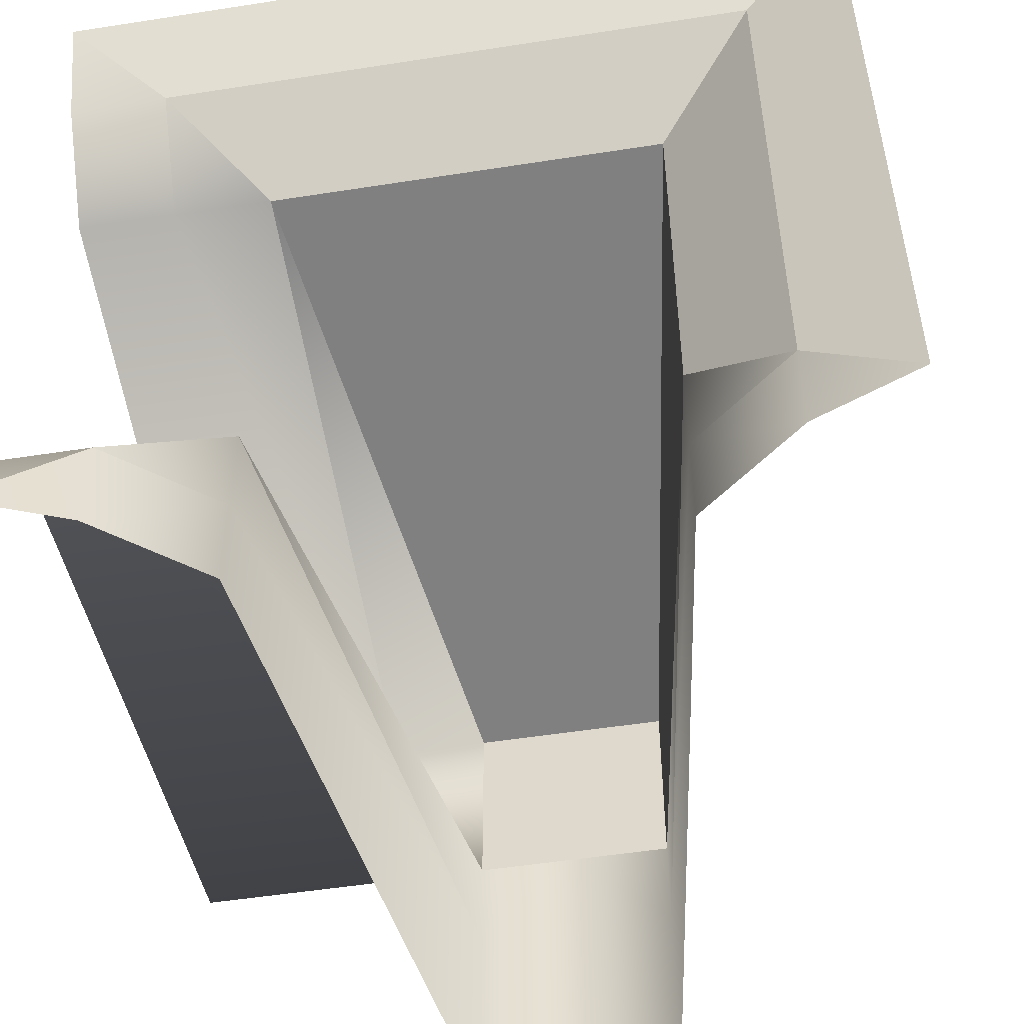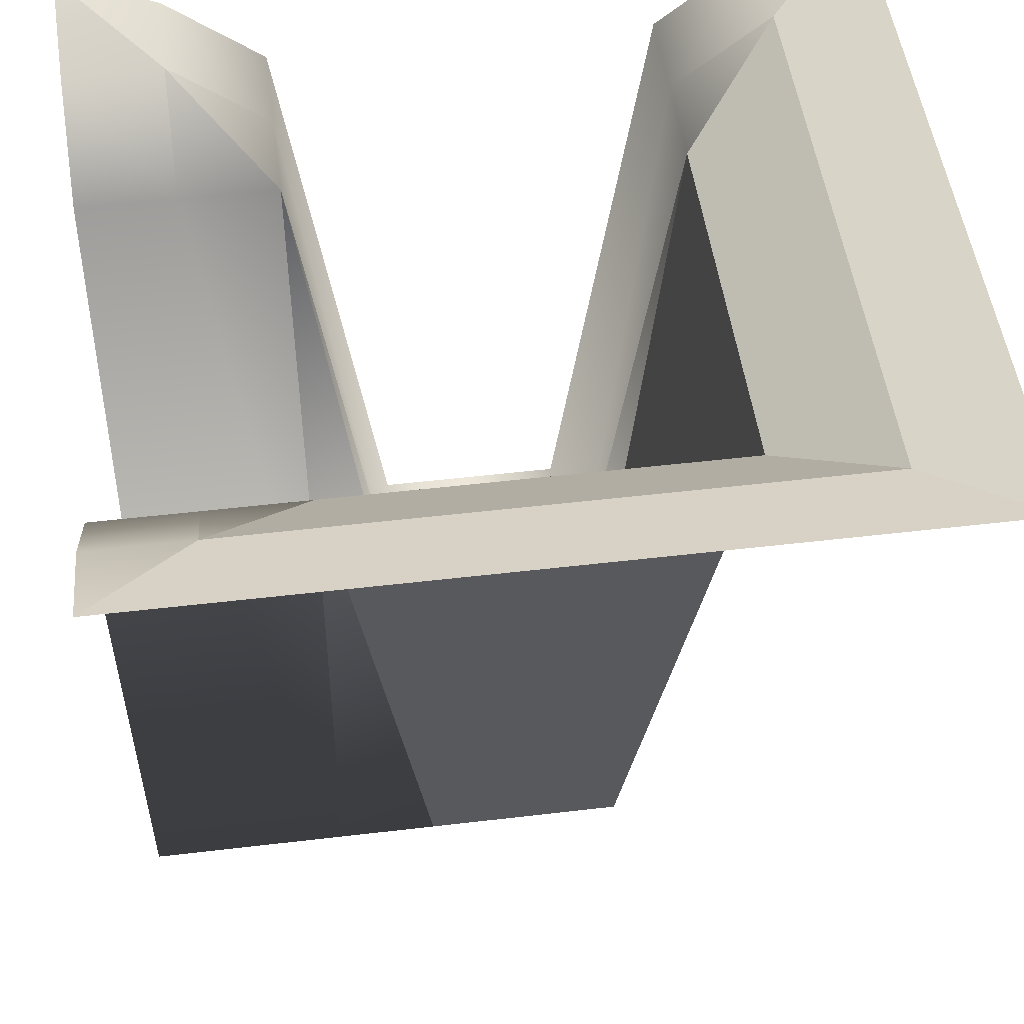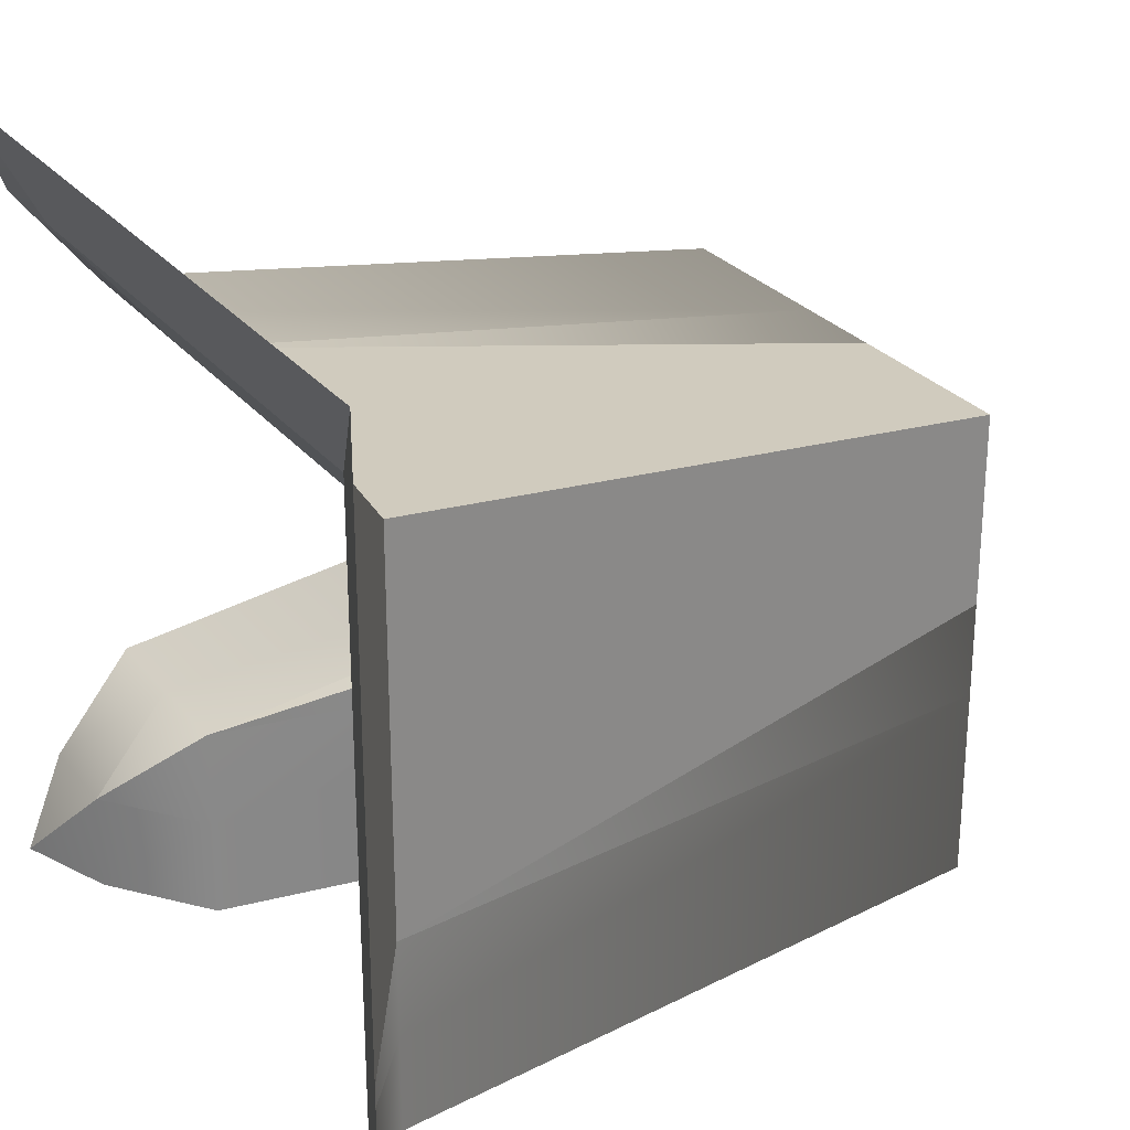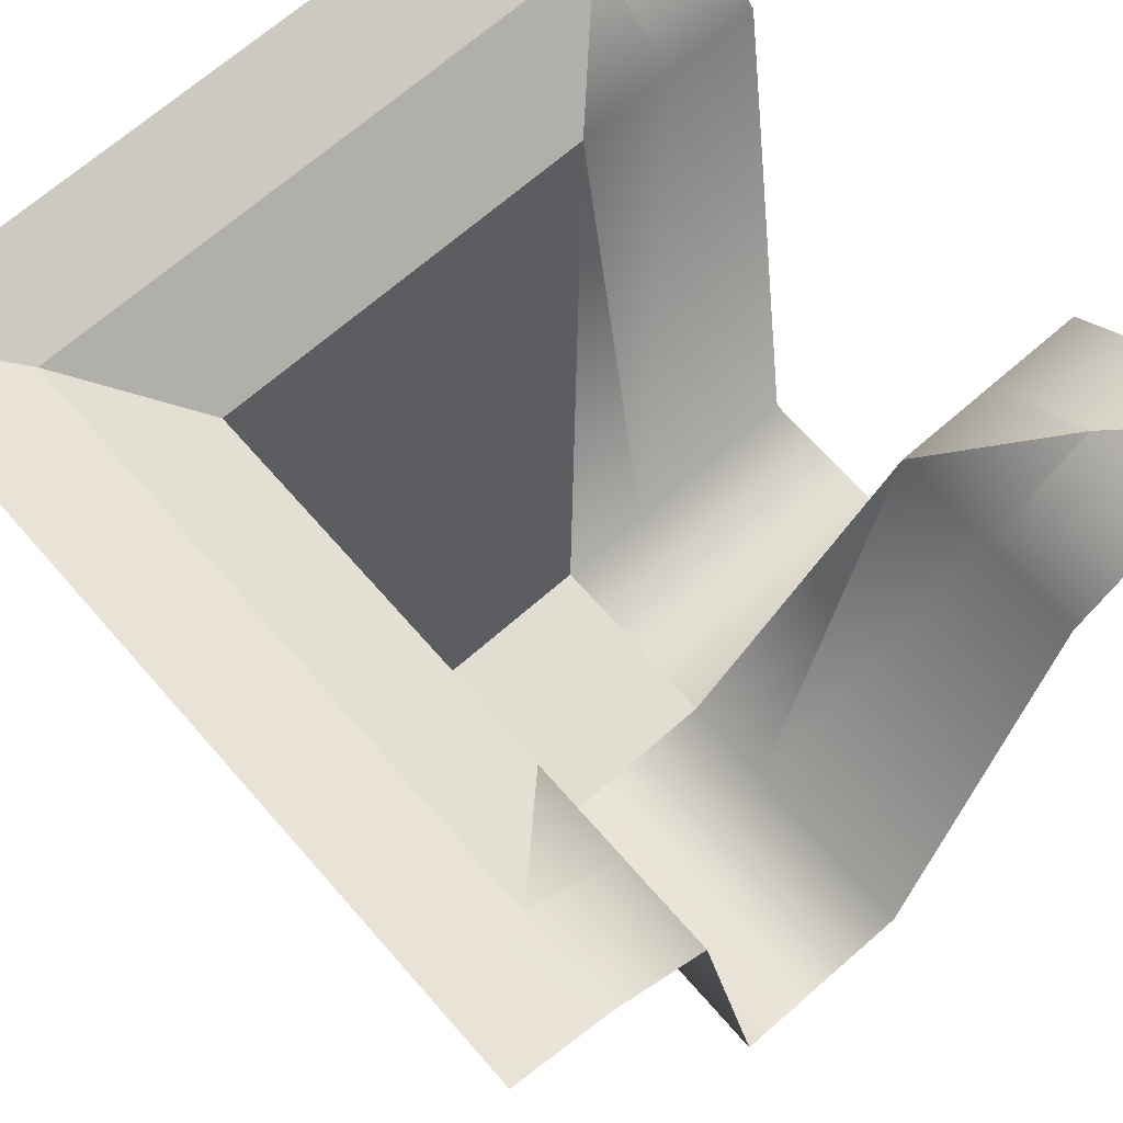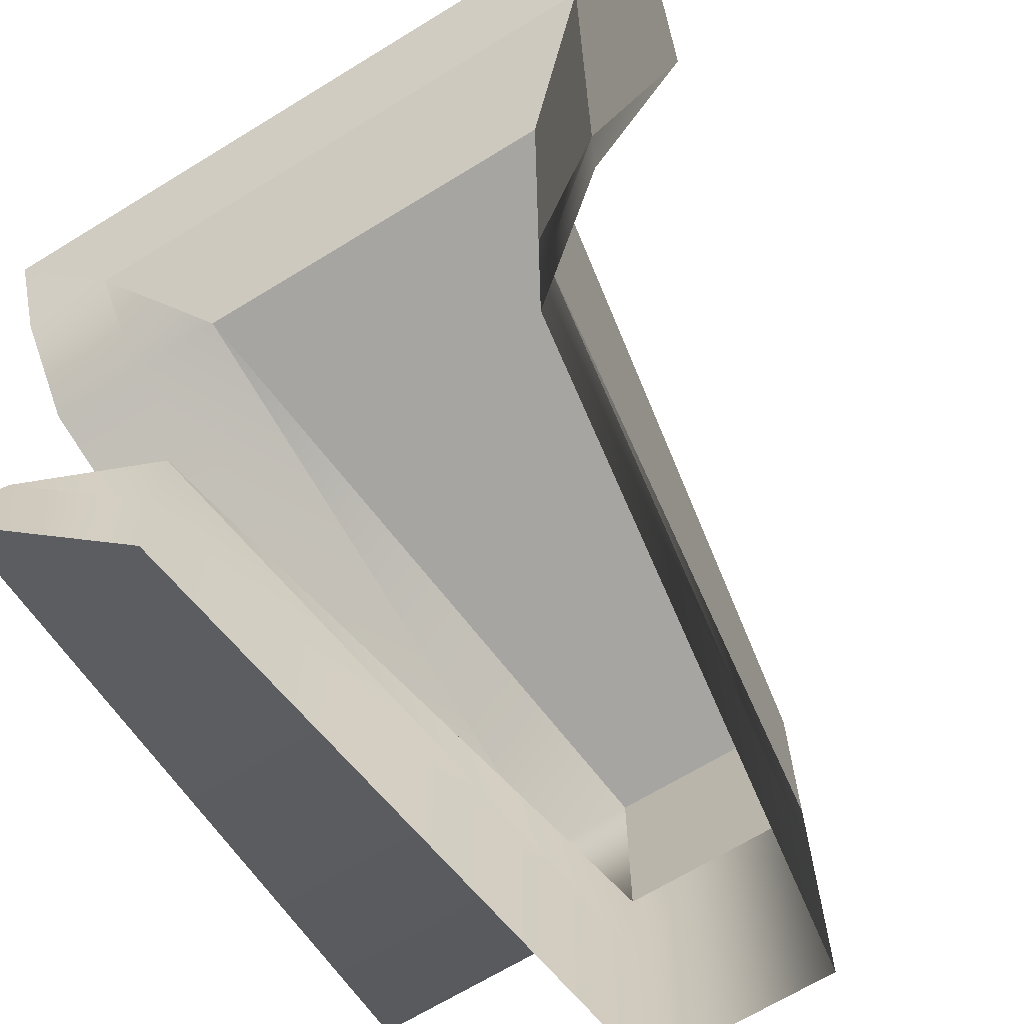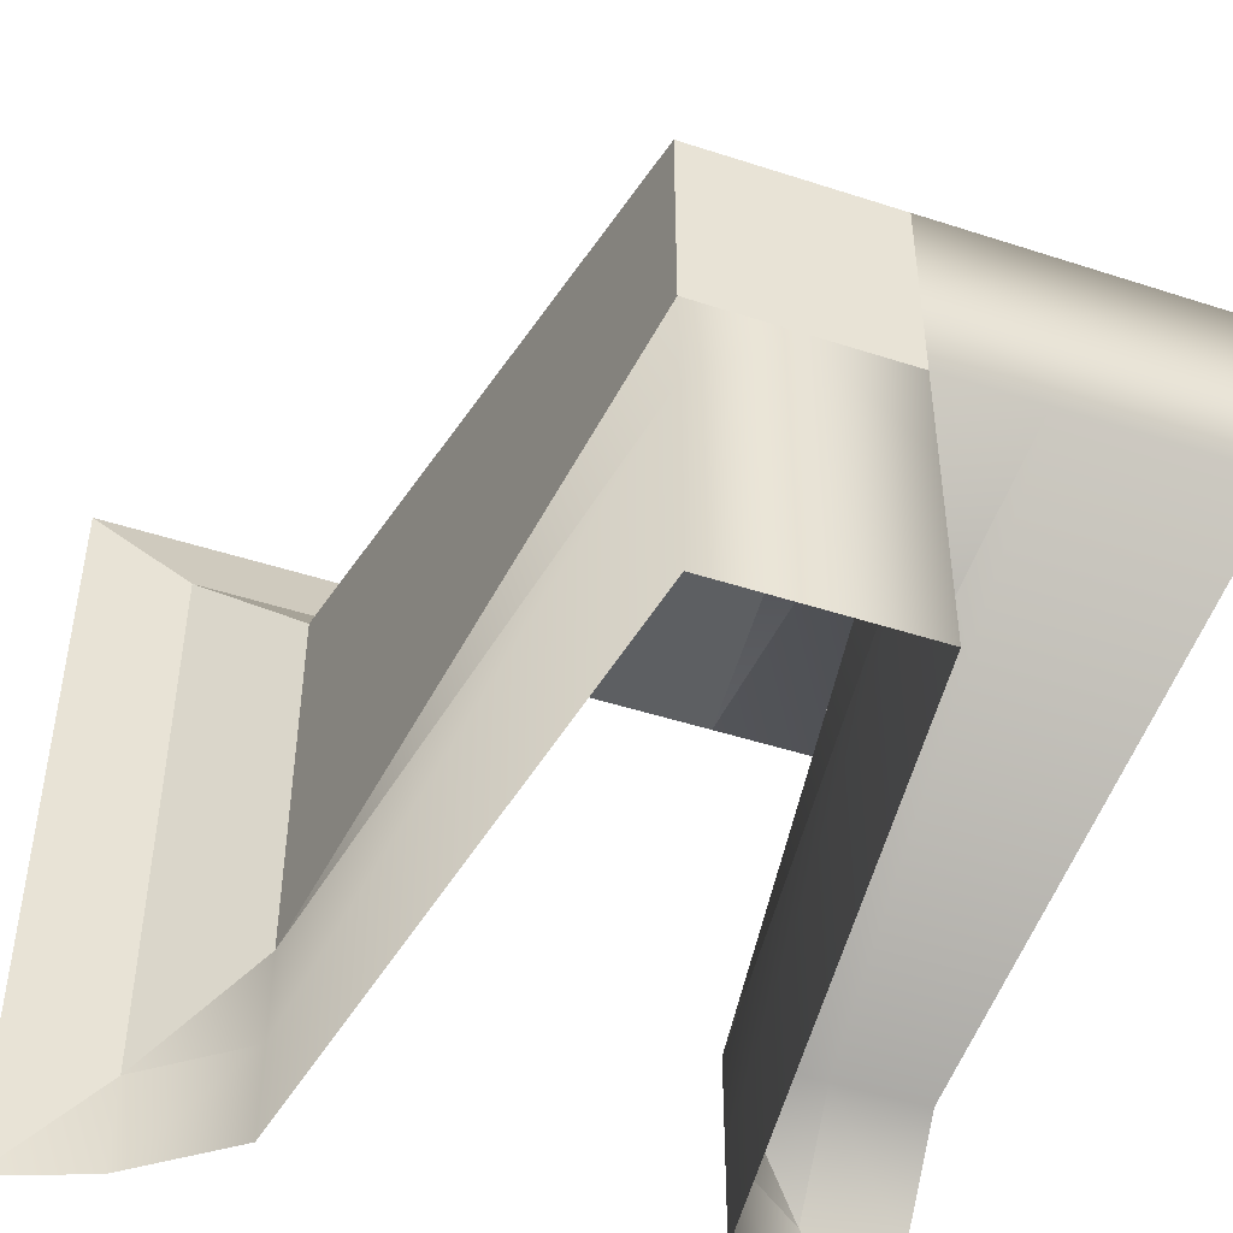
<metadata>
{"format":"obj","ext":"obj","renderer":"f3d","projection":"perspective","resolution":1024,"background":"white","views":[{"elev":-51.9,"azim":-170.4,"up":"+Z"},{"elev":49.6,"azim":-97.5,"up":"+Y"},{"elev":27.0,"azim":-119.9,"up":"+Z"},{"elev":68.7,"azim":48.8,"up":"+Y"},{"elev":-67.6,"azim":-148.4,"up":"+Z"},{"elev":-47.3,"azim":-20.2,"up":"+Z"}]}
</metadata>
<code>
o Grid_Grid.011_Grid_Grid.008
v -0.5 -0 0.125
v -0.375 -0.05 0.125
v -0.375 -0.05 0
v -0.5 -0 0.25
v -0.375 -0.05 0.25
v -0.5 -0 0.375
v -0.375 -0.05 0.375
v -0.5 -0 0.5
v -0.375 -0 0.5
v -0.25 -0.15 0.125
v -0.25 -0.15 0
v -0.25 -0.15 0.25
v -0.25 -0.05 0.375
v -0.25 -0 0.5
v -0.125 -1 0.125
v -0.125 -1 0
v -0.125 -0.15 0.25
v -0.125 -0.05 0.375
v -0.125 -0 0.5
v -0.5 -0 0
v 0 -1 -0.375
v 0.125 -1 -0.375
v 0.125 -1 -0.5
v 0 -1 -0.25
v 0.125 -1 -0.25
v 0 -1 -0.125
v 0.125 -1 -0.125
v 0.25 -0.15 -0.375
v 0.25 -0.15 -0.5
v 0.25 -0.15 -0.25
v 0.25 -1 -0.125
v 0.375 -0.05 -0.375
v 0.375 -0.05 -0.5
v 0.375 -0.15 -0.25
v 0.375 -1 -0.125
v 0.5 -0.05 -0.375
v 0.5 0 -0.5
v 0.5 -0.15 -0.25
v 0.5 -1 -0.125
v 0 -1 -0.5
v 0.125 0 0.5
v 0.125 -0.05 0.375
v 0 -0.05 0.375
v 0.25 0 0.5
v 0.25 -0.05 0.375
v 0.375 0 0.5
v 0.375 -0.05 0.375
v 0.5 0 0.5
v 0.5 -0.05 0.375
v 0.125 -0.15 0.25
v 0 -0.15 0.25
v 0.25 -0.15 0.25
v 0.375 -0.15 0.25
v 0.5 -0.15 0.25
v 0.125 -1 0.125
v 0 -1 0.125
v 0.25 -1 0.125
v 0.375 -1 0.125
v 0.5 -1 0.125
v 0.125 -1 -0
v 0 -1 -0
v 0.25 -1 -0
v 0.375 -1 -0
v 0.5 -1 -0
v 0 0 0.5
v -0.375 -0.05 -0.125
v -0.375 -0.05 -0.25
v -0.5 -0 -0.25
v -0.25 -0.15 -0.125
v -0.25 -0.15 -0.25
v -0.125 -1 -0.125
v -0.125 -1 -0.25
v -0.375 -0.05 -0.375
v -0.5 -0 -0.375
v -0.25 -0.15 -0.375
v -0.125 -1 -0.375
v -0.375 -0.05 -0.5
v -0.5 -0 -0.5
v -0.25 -0.15 -0.5
v -0.125 -1 -0.5
v -0.5 -0 -0.125
g Grid_Grid.011_Grid_Grid.008_None.001
f 1 2 3
f 4 5 2
f 6 7 5
f 8 9 7
f 2 10 11
f 5 12 10
f 7 13 12
f 9 14 13
f 10 15 16
f 12 17 15
f 13 18 17
f 14 19 18
f 20 1 3
f 1 4 2
f 4 6 5
f 6 8 7
f 3 2 11
f 2 5 10
f 5 7 12
f 7 9 13
f 11 10 16
f 10 12 15
f 12 13 17
f 13 14 18
f 21 22 23
f 24 25 22
f 26 27 25
f 22 28 29
f 25 30 28
f 27 31 30
f 28 32 33
f 30 34 32
f 31 35 34
f 32 36 37
f 34 38 36
f 35 39 38
f 40 21 23
f 21 24 22
f 24 26 25
f 23 22 29
f 22 25 28
f 25 27 30
f 29 28 33
f 28 30 32
f 30 31 34
f 33 32 37
f 32 34 36
f 34 35 38
f 41 42 43
f 44 45 42
f 46 47 45
f 48 49 47
f 42 50 51
f 45 52 50
f 47 53 52
f 49 54 53
f 50 55 56
f 52 57 55
f 53 58 57
f 54 59 58
f 55 60 61
f 57 62 60
f 58 63 62
f 59 64 63
f 65 41 43
f 41 44 42
f 44 46 45
f 46 48 47
f 43 42 51
f 42 45 50
f 45 47 52
f 47 49 53
f 51 50 56
f 50 52 55
f 52 53 57
f 53 54 58
f 56 55 61
f 55 57 60
f 57 58 62
f 58 59 63
f 66 67 68
f 69 70 67
f 71 72 70
f 67 73 74
f 70 75 73
f 72 76 75
f 73 77 78
f 75 79 77
f 76 80 79
f 81 66 68
f 66 69 67
f 69 71 70
f 68 67 74
f 67 70 73
f 70 72 75
f 74 73 78
f 73 75 77
f 75 76 79
f 15 56 61
f 17 51 56
f 18 43 51
f 19 65 43
f 16 15 61
f 15 17 56
f 17 18 51
f 18 19 43
f 61 60 27
f 60 62 31
f 62 63 35
f 63 64 39
f 26 61 27
f 27 60 31
f 31 62 35
f 35 63 39
f 3 66 81
f 11 69 66
f 16 71 69
f 61 26 71
f 26 24 72
f 24 21 76
f 21 40 80
f 20 3 81
f 3 11 66
f 11 16 69
f 16 61 71
f 71 26 72
f 72 24 76
f 76 21 80

</code>
